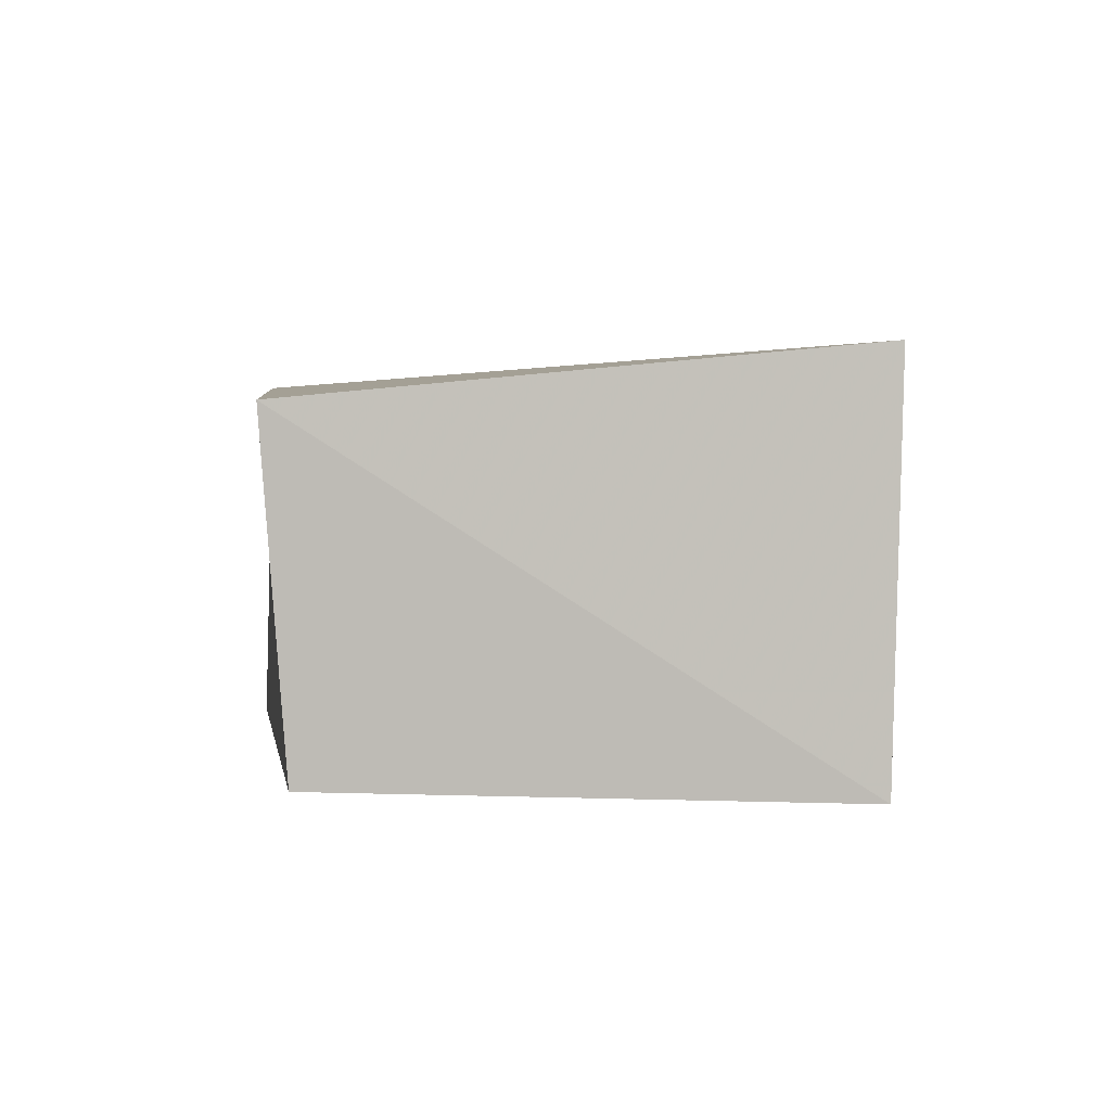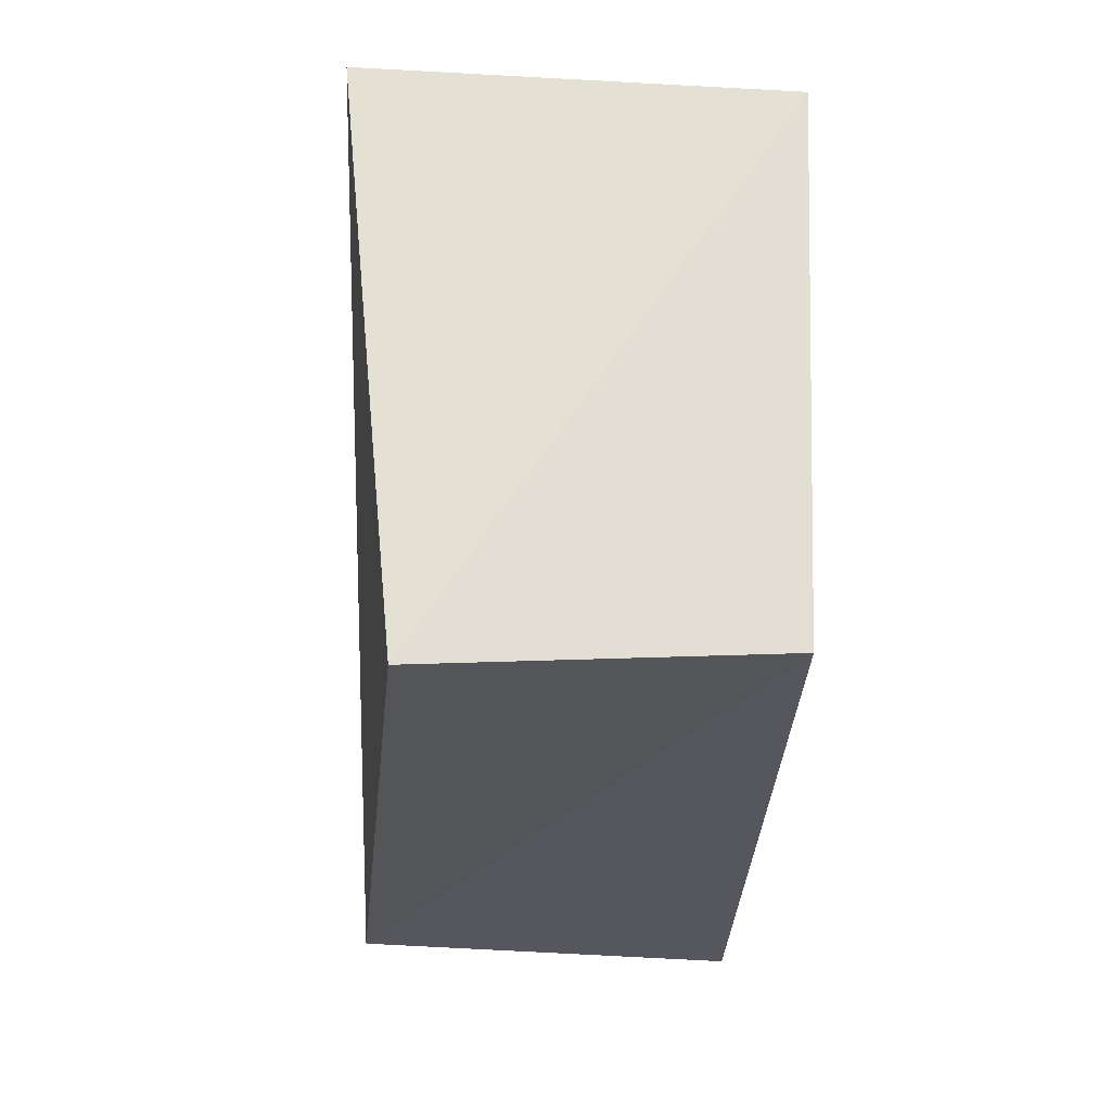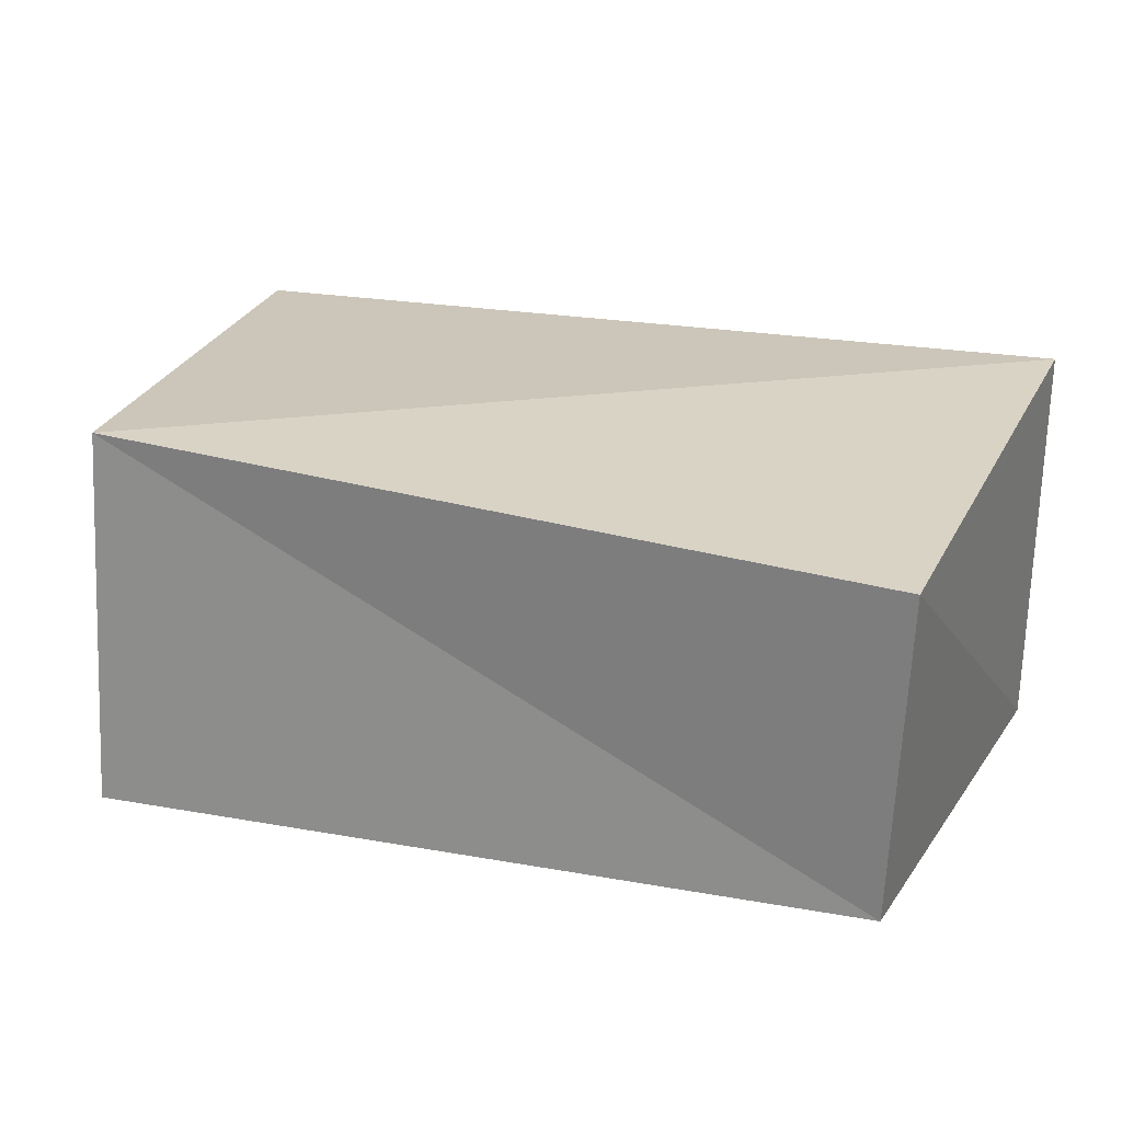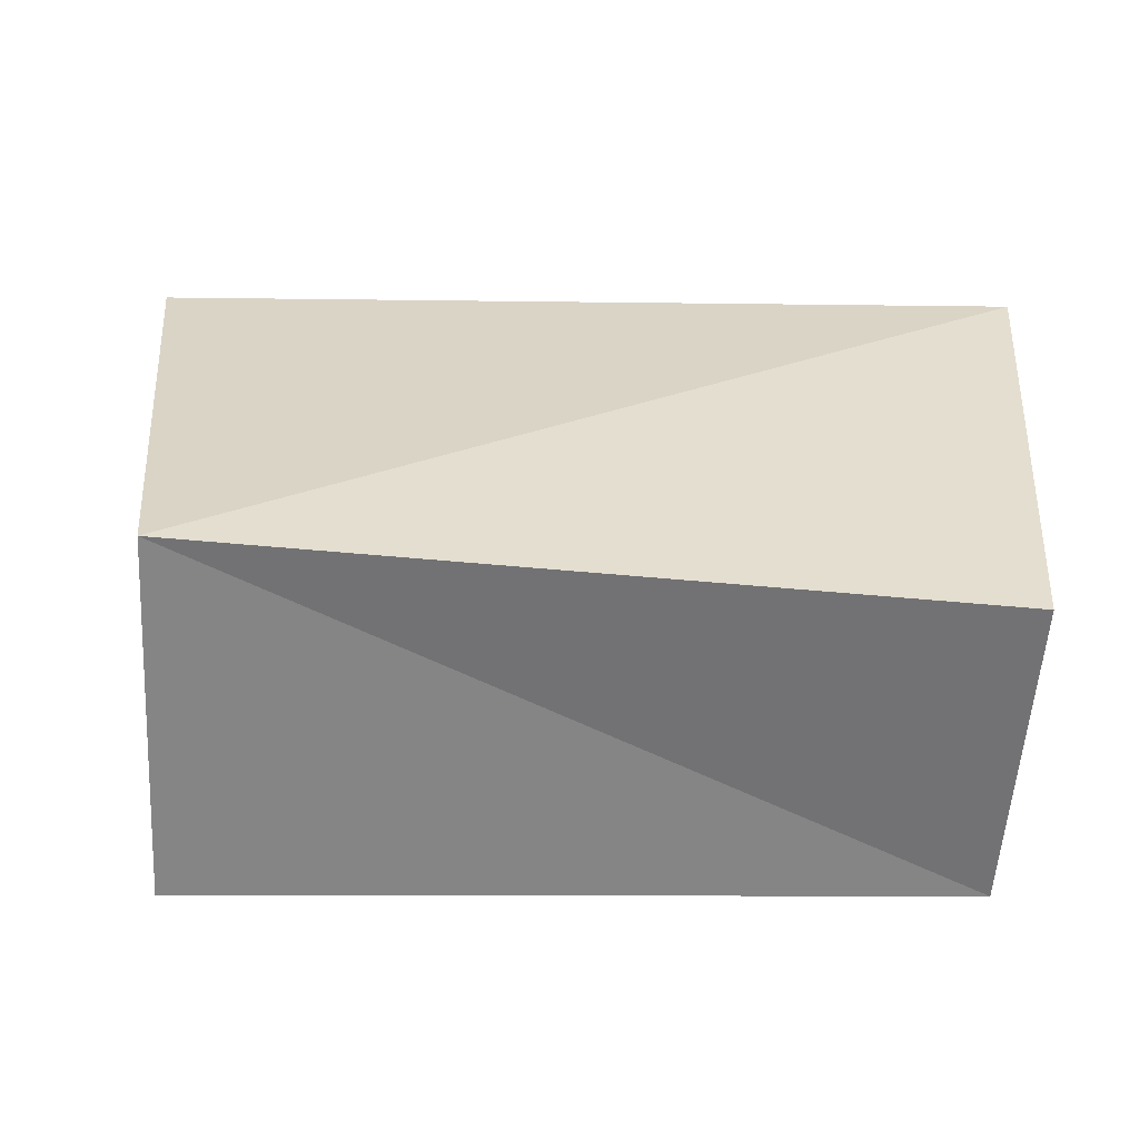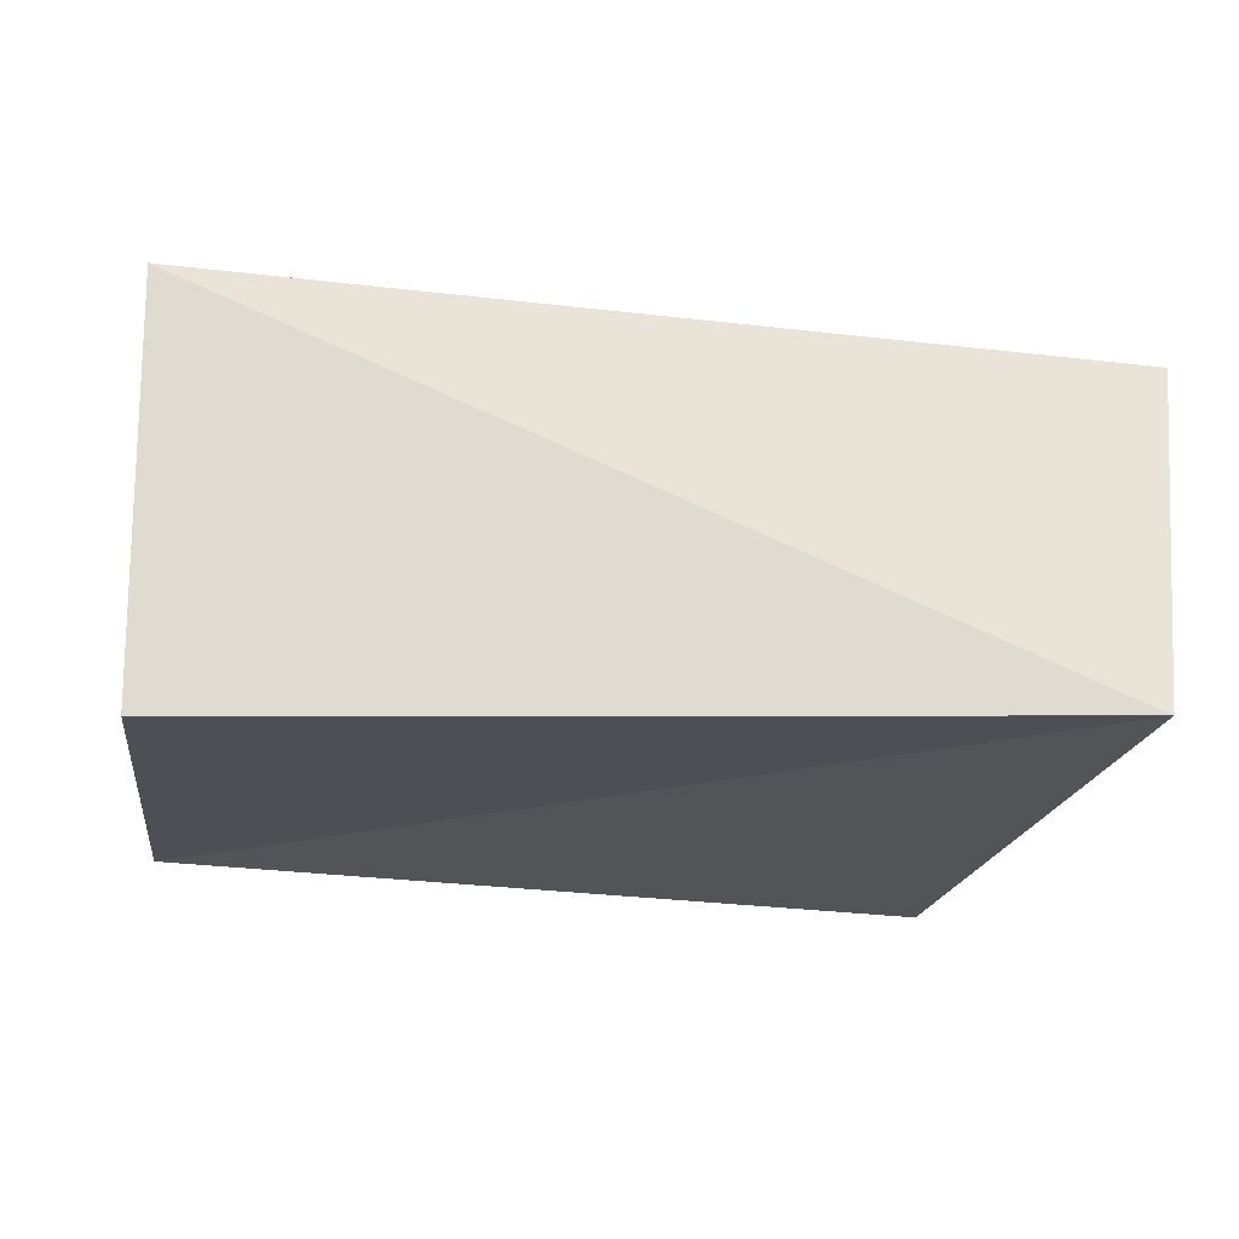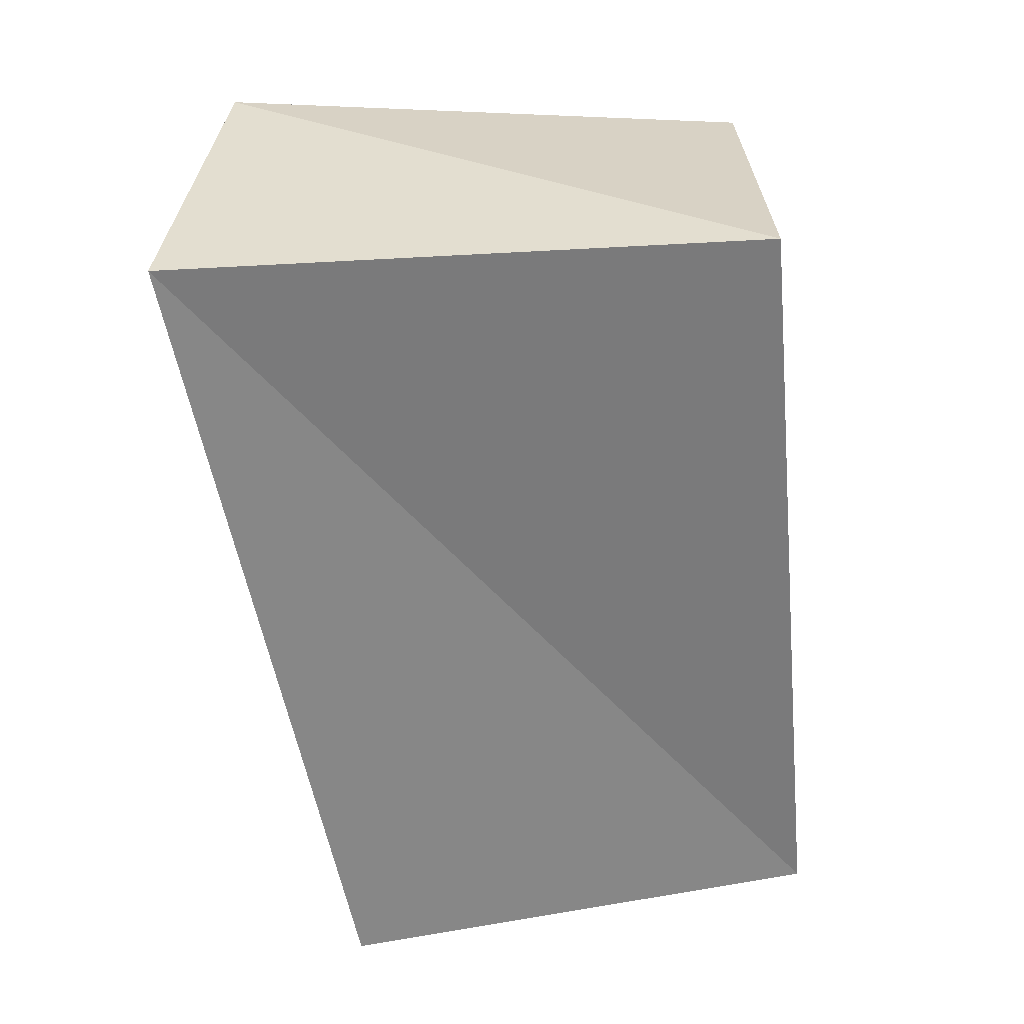
<metadata>
{"format":"obj","ext":"obj","renderer":"f3d","projection":"perspective","resolution":1024,"background":"white","views":[{"elev":2.1,"azim":82.5,"up":"+Z"},{"elev":-26.0,"azim":87.5,"up":"+Y"},{"elev":21.8,"azim":20.8,"up":"+Z"},{"elev":29.5,"azim":3.0,"up":"+Z"},{"elev":-20.4,"azim":168.5,"up":"+Z"},{"elev":-59.8,"azim":-83.1,"up":"+Z"}]}
</metadata>
<code>
v -0.05046 0.03809 -0.02032
v -0.0472 -0.03562 -0.02409
v 0.05134 -0.03617 0.01755
v 0.04882 -0.03311 -0.02235
v -0.05606 0.03184 0.02208
v -0.04496 -0.03445 0.02264
v 0.05307 0.02903 -0.02423
v 0.05383 0.03004 0.02393
f 6 5 2
f 4 6 2
f 2 5 1
f 1 4 2
f 6 8 5
f 3 6 4
f 3 8 6
f 5 8 1
f 7 4 1
f 1 8 7
f 7 3 4
f 8 3 7

</code>
